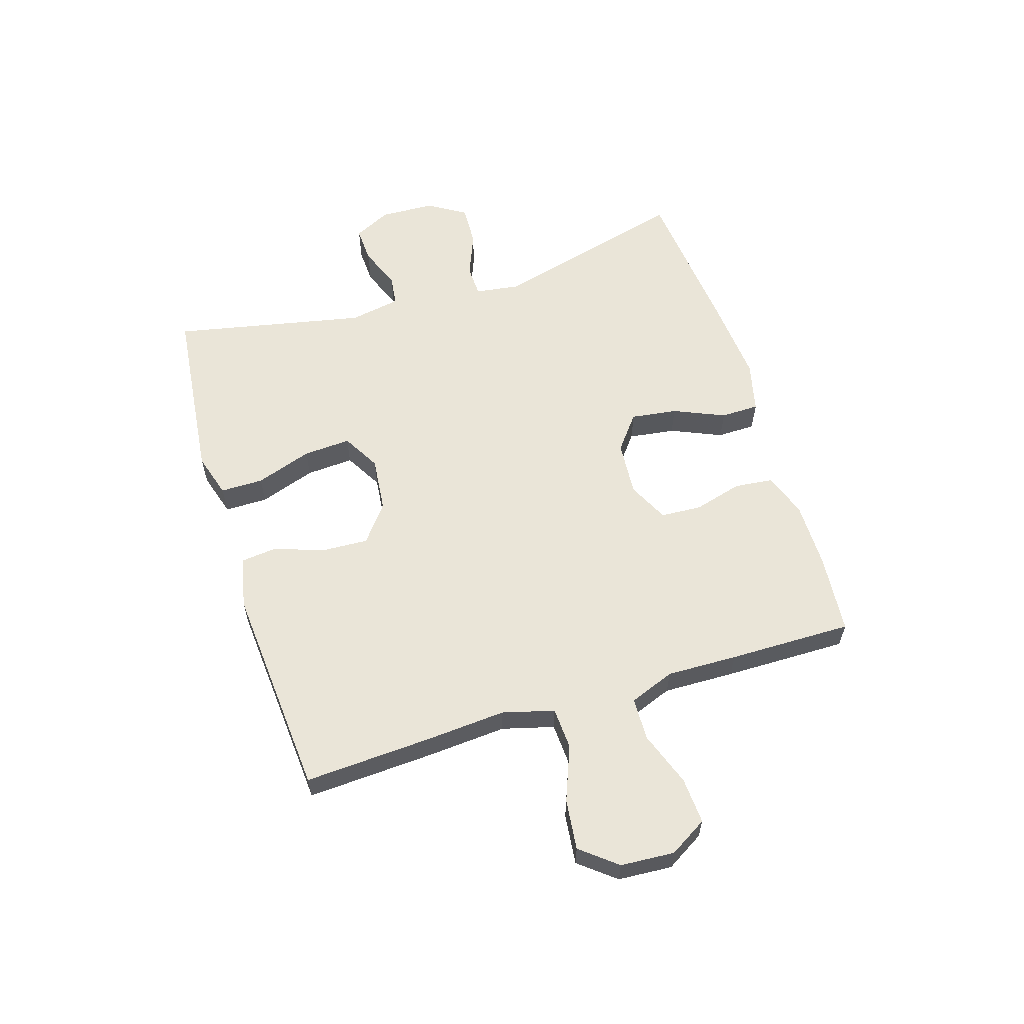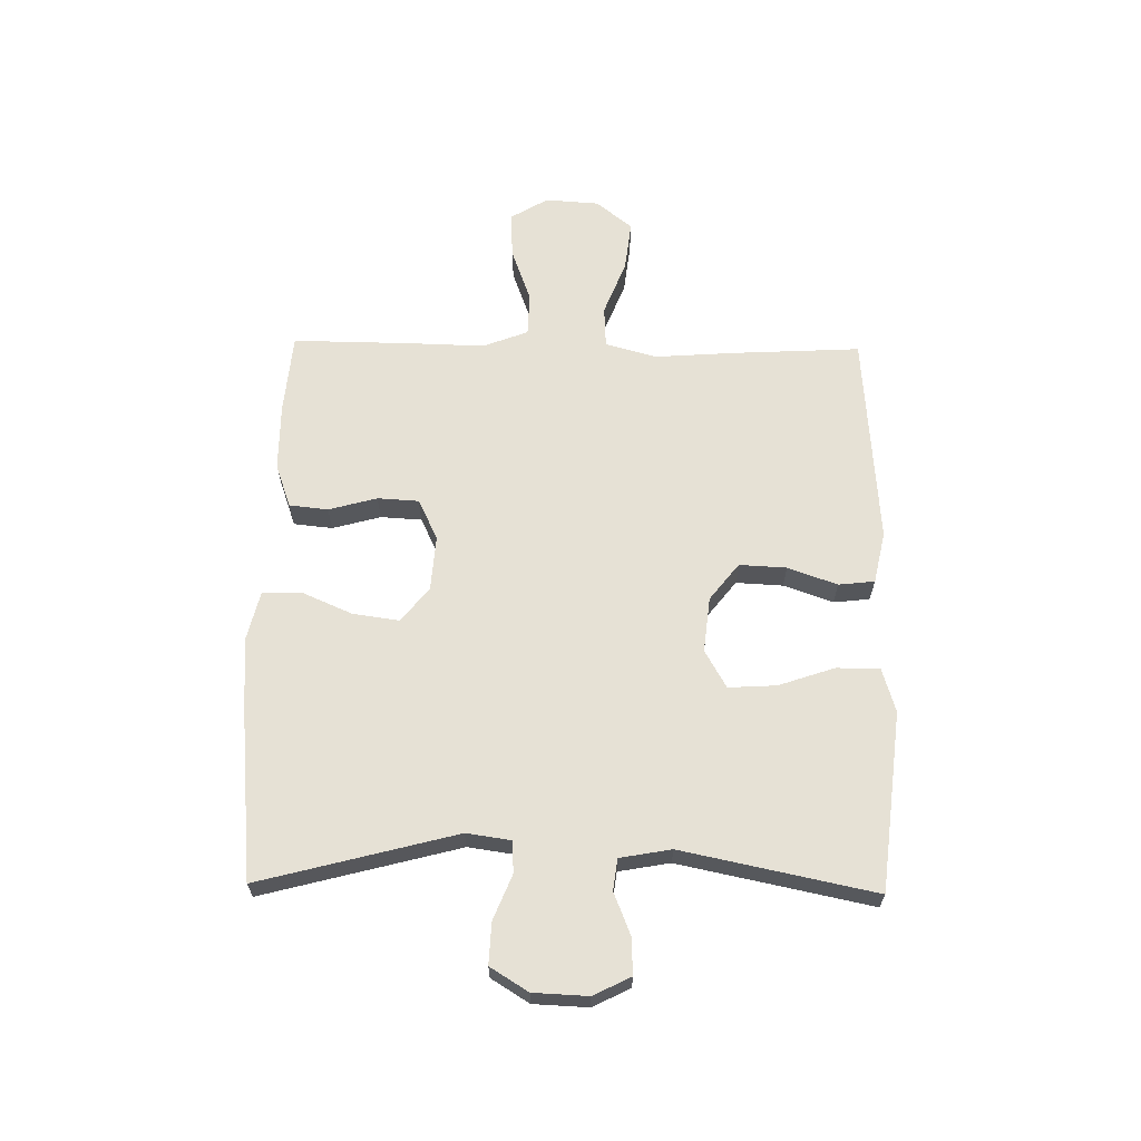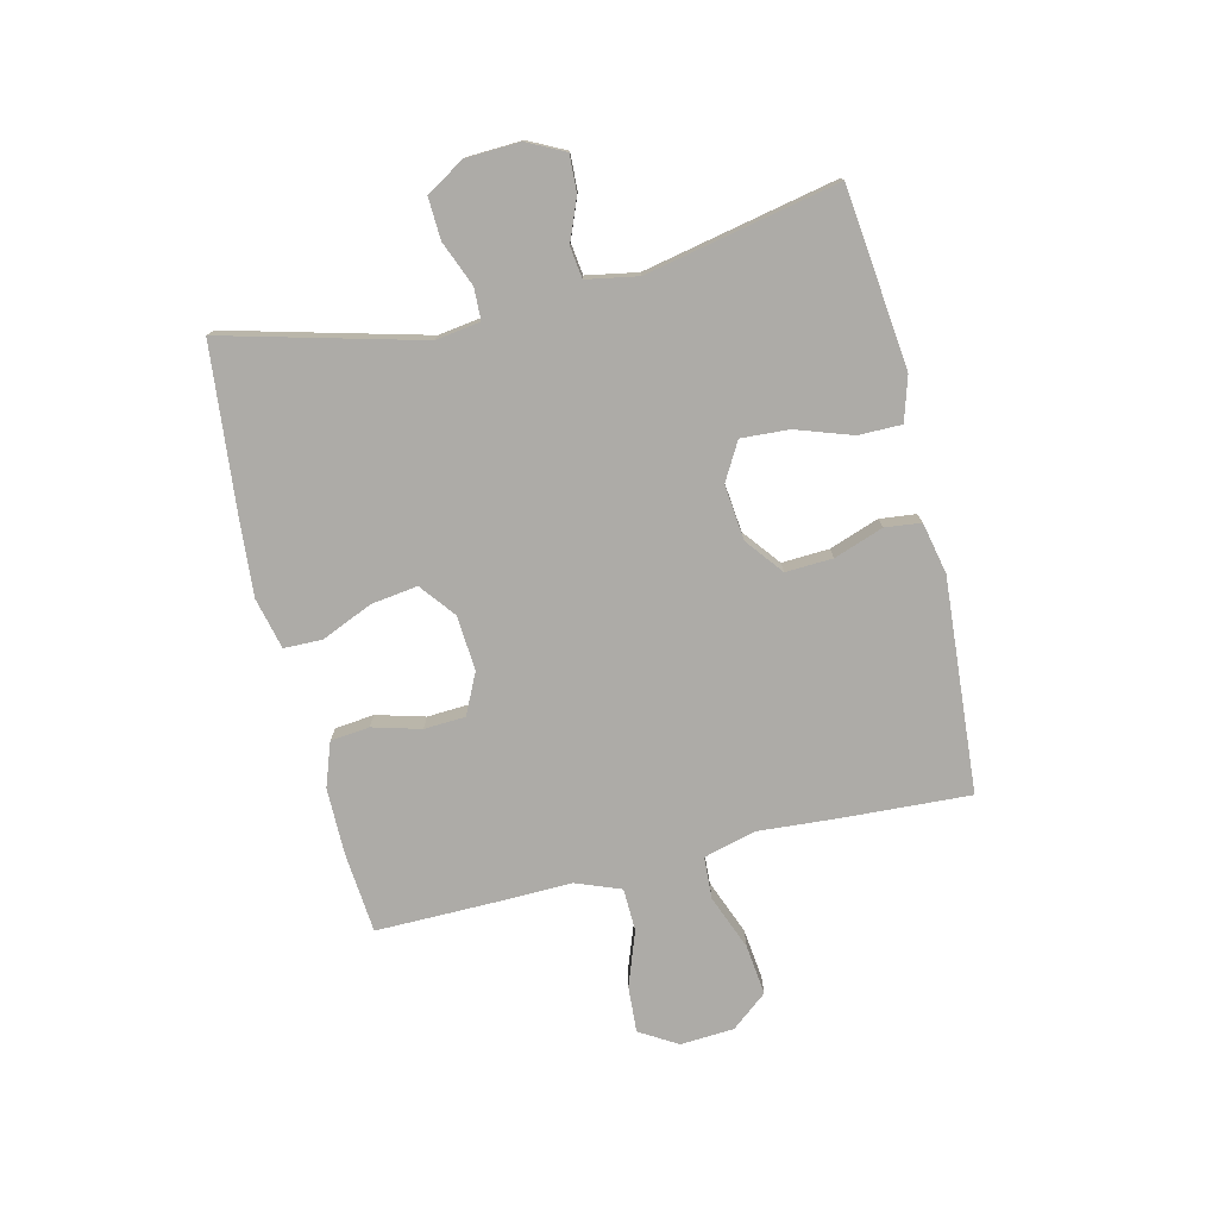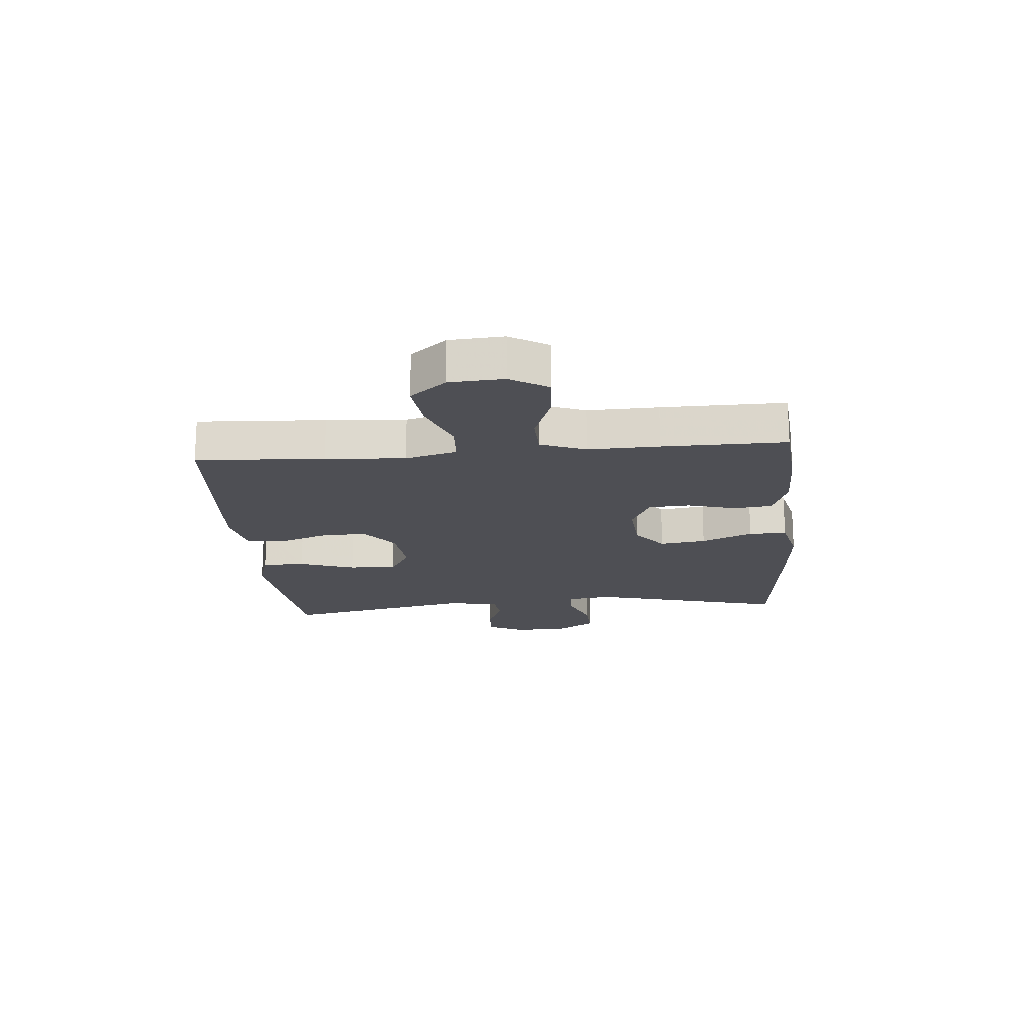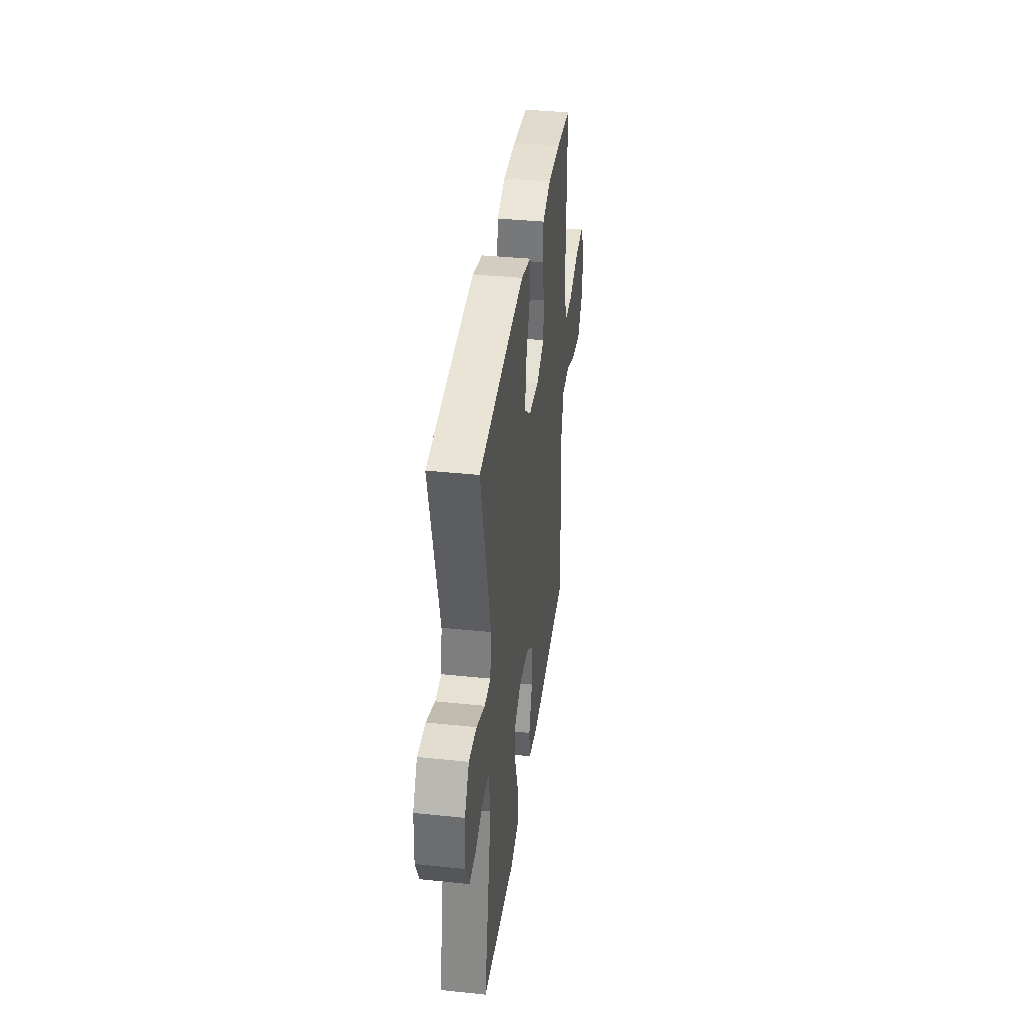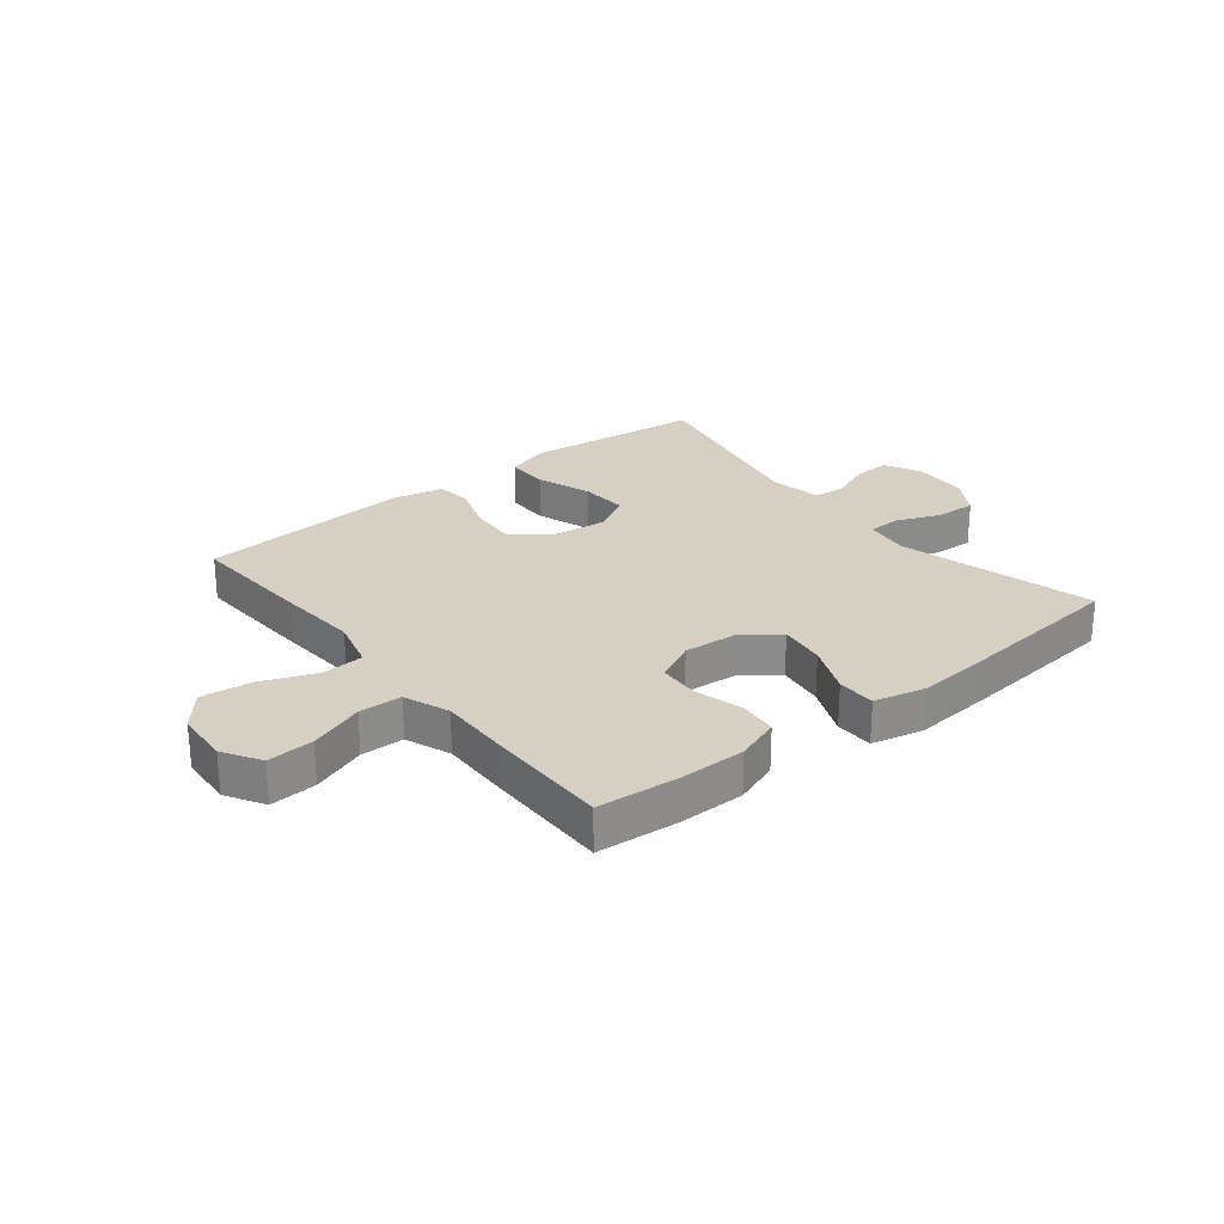
<metadata>
{"format":"obj","ext":"obj","renderer":"f3d","projection":"perspective","resolution":1024,"background":"white","views":[{"elev":59.4,"azim":-107.3,"up":"+Y"},{"elev":64.1,"azim":91.0,"up":"+Y"},{"elev":-76.4,"azim":103.5,"up":"+Y"},{"elev":-18.4,"azim":-85.0,"up":"+Y"},{"elev":37.5,"azim":97.6,"up":"+Z"},{"elev":26.1,"azim":-38.6,"up":"+Y"}]}
</metadata>
<code>
v -0.5 0.07 -0.5
v -0.488 0.07 -0.279
v -0.478 0.07 -0.142
v -0.502 0.07 -0.053
v -0.574 0.07 -0.049
v -0.669 0.07 -0.086
v -0.756 0.07 -0.096
v -0.806 0.07 -0.034
v -0.812 0.07 0.059
v -0.773 0.07 0.124
v -0.693 0.07 0.119
v -0.599 0.07 0.085
v -0.525 0.07 0.087
v -0.495 0.07 0.165
v -0.498 0.07 0.287
v -0.5 0.07 0.5
v -0.362 0.07 0.512
v -0.246 0.07 0.512
v -0.17 0.07 0.485
v -0.163 0.07 0.418
v -0.186 0.07 0.335
v -0.182 0.07 0.264
v -0.112 0.07 0.23
v -0.017 0.07 0.237
v 0.043 0.07 0.284
v 0.032 0.07 0.364
v -0.006 0.07 0.452
v -0.005 0.07 0.518
v 0.083 0.07 0.539
v 0.219 0.07 0.528
v 0.5 0.07 0.5
v 0.411 0.07 0.162
v 0.422 0.07 0.085
v 0.477 0.07 0.083
v 0.554 0.07 0.114
v 0.625 0.07 0.117
v 0.665 0.07 0.052
v 0.669 0.07 -0.042
v 0.637 0.07 -0.106
v 0.574 0.07 -0.103
v 0.502 0.07 -0.074
v 0.448 0.07 -0.081
v 0.432 0.07 -0.169
v 0.5 0.07 -0.5
v 0.311 0.07 -0.521
v 0.192 0.07 -0.534
v 0.116 0.07 -0.511
v 0.116 0.07 -0.437
v 0.149 0.07 -0.34
v 0.154 0.07 -0.258
v 0.089 0.07 -0.221
v -0.006 0.07 -0.231
v -0.07 0.07 -0.281
v -0.066 0.07 -0.362
v -0.036 0.07 -0.447
v -0.043 0.07 -0.509
v -0.132 0.07 -0.528
v -0.5 0 -0.5
v -0.488 0 -0.279
v -0.478 0 -0.142
v -0.502 0 -0.053
v -0.574 0 -0.049
v -0.669 0 -0.086
v -0.756 0 -0.096
v -0.806 0 -0.034
v -0.812 0 0.059
v -0.773 0 0.124
v -0.693 0 0.119
v -0.599 0 0.085
v -0.525 0 0.087
v -0.495 0 0.165
v -0.498 0 0.287
v -0.5 0 0.5
v -0.362 0 0.512
v -0.246 0 0.512
v -0.17 0 0.485
v -0.163 0 0.418
v -0.186 0 0.335
v -0.182 0 0.264
v -0.112 0 0.23
v -0.017 0 0.237
v 0.043 0 0.284
v 0.032 0 0.364
v -0.006 0 0.452
v -0.005 0 0.518
v 0.083 0 0.539
v 0.219 0 0.528
v 0.5 0 0.5
v 0.411 0 0.162
v 0.422 0 0.085
v 0.477 0 0.083
v 0.554 0 0.114
v 0.625 0 0.117
v 0.665 0 0.052
v 0.669 0 -0.042
v 0.637 0 -0.106
v 0.574 0 -0.103
v 0.502 0 -0.074
v 0.448 0 -0.081
v 0.432 0 -0.169
v 0.5 0 -0.5
v 0.311 0 -0.521
v 0.192 0 -0.534
v 0.116 0 -0.511
v 0.116 0 -0.437
v 0.149 0 -0.34
v 0.154 0 -0.258
v 0.089 0 -0.221
v -0.006 0 -0.231
v -0.07 0 -0.281
v -0.066 0 -0.362
v -0.036 0 -0.447
v -0.043 0 -0.509
v -0.132 0 -0.528
f 1 2 3
f 57 1 3
f 56 57 3
f 55 56 3
f 54 55 3
f 53 54 3 4
f 52 53 4
f 51 52 4
f 47 48 49
f 46 47 49
f 45 46 49
f 44 45 49
f 43 44 49
f 42 43 49 50
f 39 40 41
f 38 39 41
f 37 38 41
f 36 37 41
f 35 36 41
f 34 35 41
f 33 34 41 42
f 30 31 32
f 29 30 32
f 28 29 32
f 27 28 32
f 26 27 32
f 25 26 32 33
f 42 50 51
f 33 42 51
f 25 33 51
f 24 25 51
f 19 20 21
f 18 19 21
f 17 18 21
f 16 17 21
f 15 16 21
f 14 15 21
f 13 14 21 22
f 10 11 12
f 9 10 12
f 8 9 12
f 7 8 12
f 6 7 12
f 5 6 12
f 4 5 12 13
f 51 4 13
f 24 51 13
f 23 24 13
f 13 22 23
f 60 59 58
f 60 58 114
f 60 114 113
f 60 113 112
f 60 112 111
f 61 60 111 110
f 61 110 109
f 61 109 108
f 106 105 104
f 106 104 103
f 106 103 102
f 106 102 101
f 106 101 100
f 107 106 100 99
f 98 97 96
f 98 96 95
f 98 95 94
f 98 94 93
f 98 93 92
f 98 92 91
f 99 98 91 90
f 89 88 87
f 89 87 86
f 89 86 85
f 89 85 84
f 89 84 83
f 90 89 83 82
f 108 107 99
f 108 99 90
f 108 90 82
f 108 82 81
f 78 77 76
f 78 76 75
f 78 75 74
f 78 74 73
f 78 73 72
f 78 72 71
f 79 78 71 70
f 69 68 67
f 69 67 66
f 69 66 65
f 69 65 64
f 69 64 63
f 69 63 62
f 70 69 62 61
f 70 61 108
f 70 108 81
f 70 81 80
f 80 79 70
f 1 58 59 2
f 2 59 60 3
f 3 60 61 4
f 4 61 62 5
f 5 62 63 6
f 6 63 64 7
f 7 64 65 8
f 8 65 66 9
f 9 66 67 10
f 10 67 68 11
f 11 68 69 12
f 12 69 70 13
f 13 70 71 14
f 14 71 72 15
f 15 72 73 16
f 16 73 74 17
f 17 74 75 18
f 18 75 76 19
f 19 76 77 20
f 20 77 78 21
f 21 78 79 22
f 22 79 80 23
f 23 80 81 24
f 24 81 82 25
f 25 82 83 26
f 26 83 84 27
f 27 84 85 28
f 28 85 86 29
f 29 86 87 30
f 30 87 88 31
f 31 88 89 32
f 32 89 90 33
f 33 90 91 34
f 34 91 92 35
f 35 92 93 36
f 36 93 94 37
f 37 94 95 38
f 38 95 96 39
f 39 96 97 40
f 40 97 98 41
f 41 98 99 42
f 42 99 100 43
f 43 100 101 44
f 44 101 102 45
f 45 102 103 46
f 46 103 104 47
f 47 104 105 48
f 48 105 106 49
f 49 106 107 50
f 50 107 108 51
f 51 108 109 52
f 52 109 110 53
f 53 110 111 54
f 54 111 112 55
f 55 112 113 56
f 56 113 114 57
f 57 114 58 1

</code>
